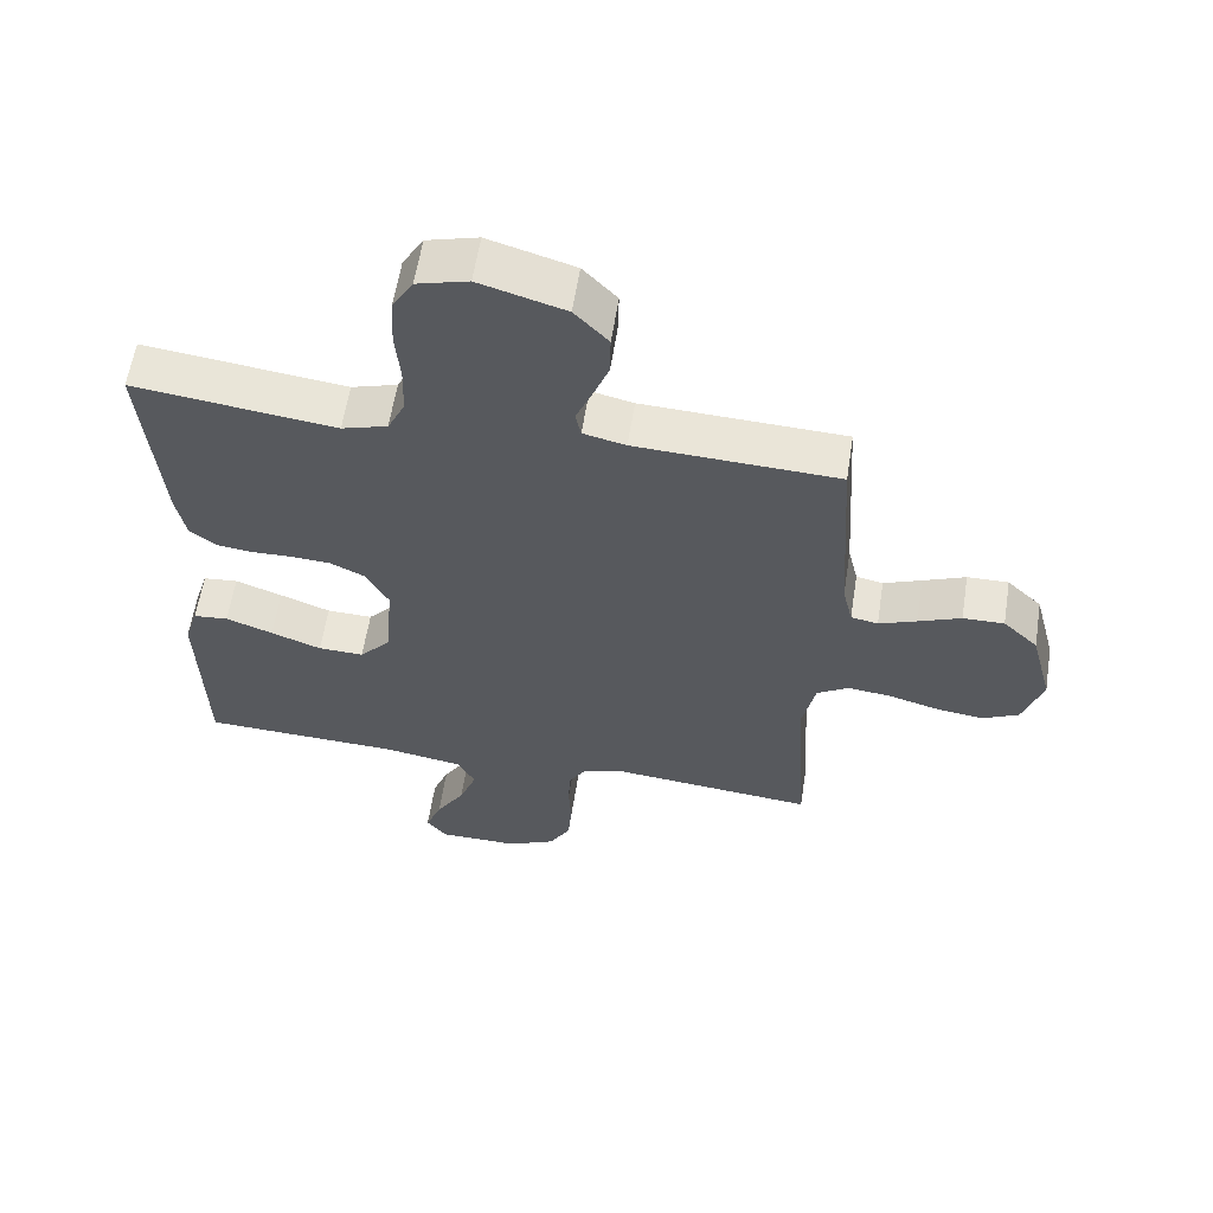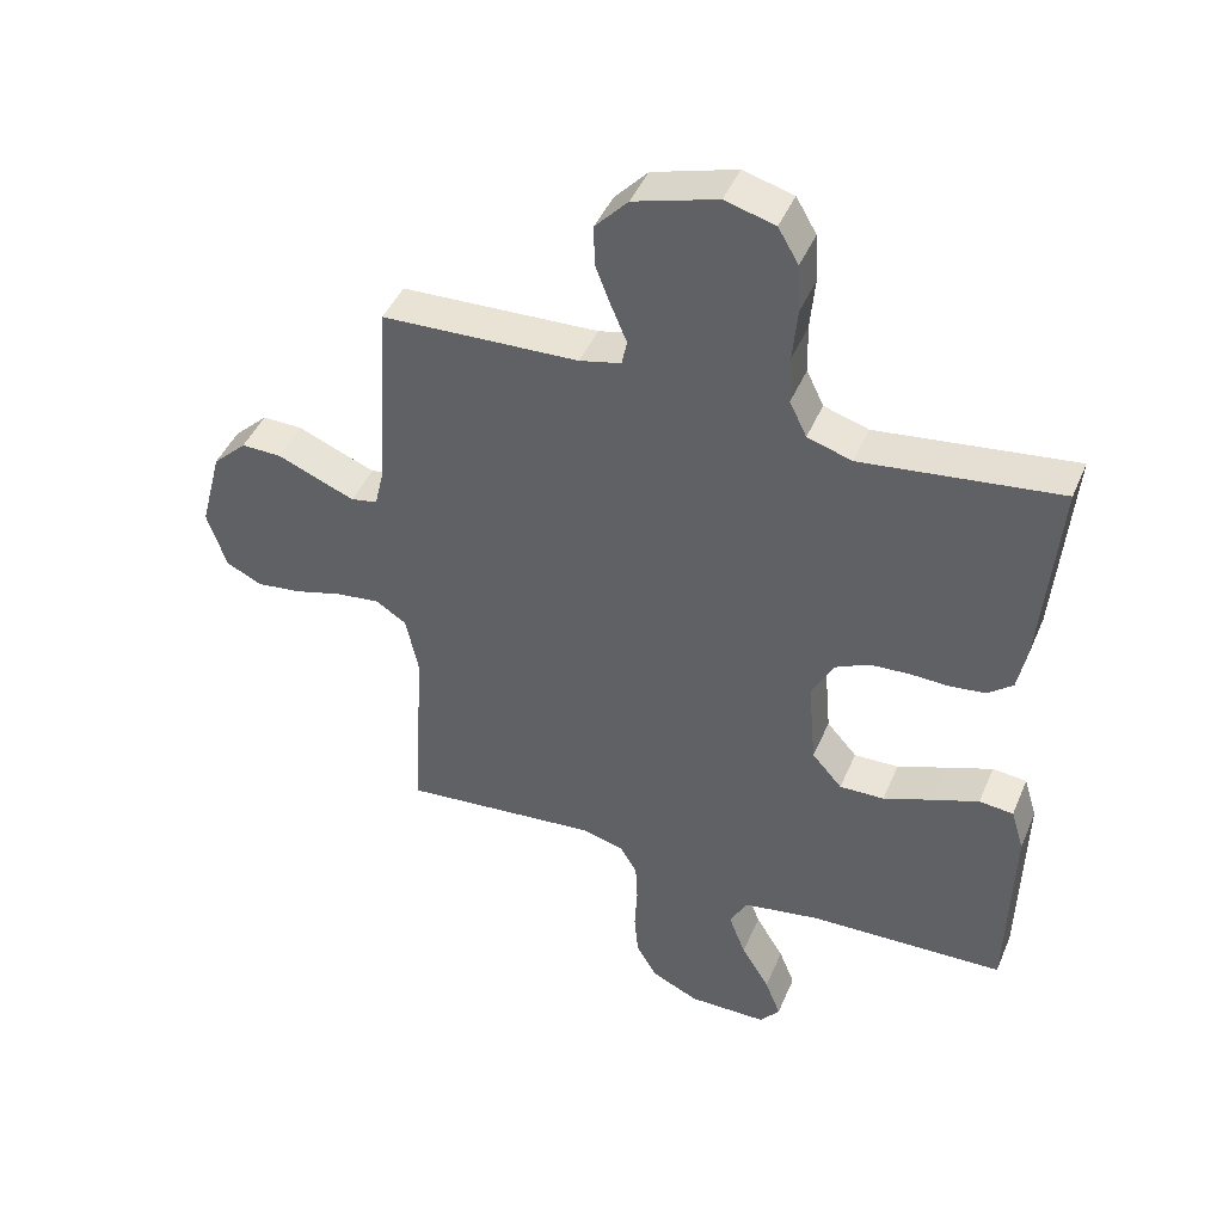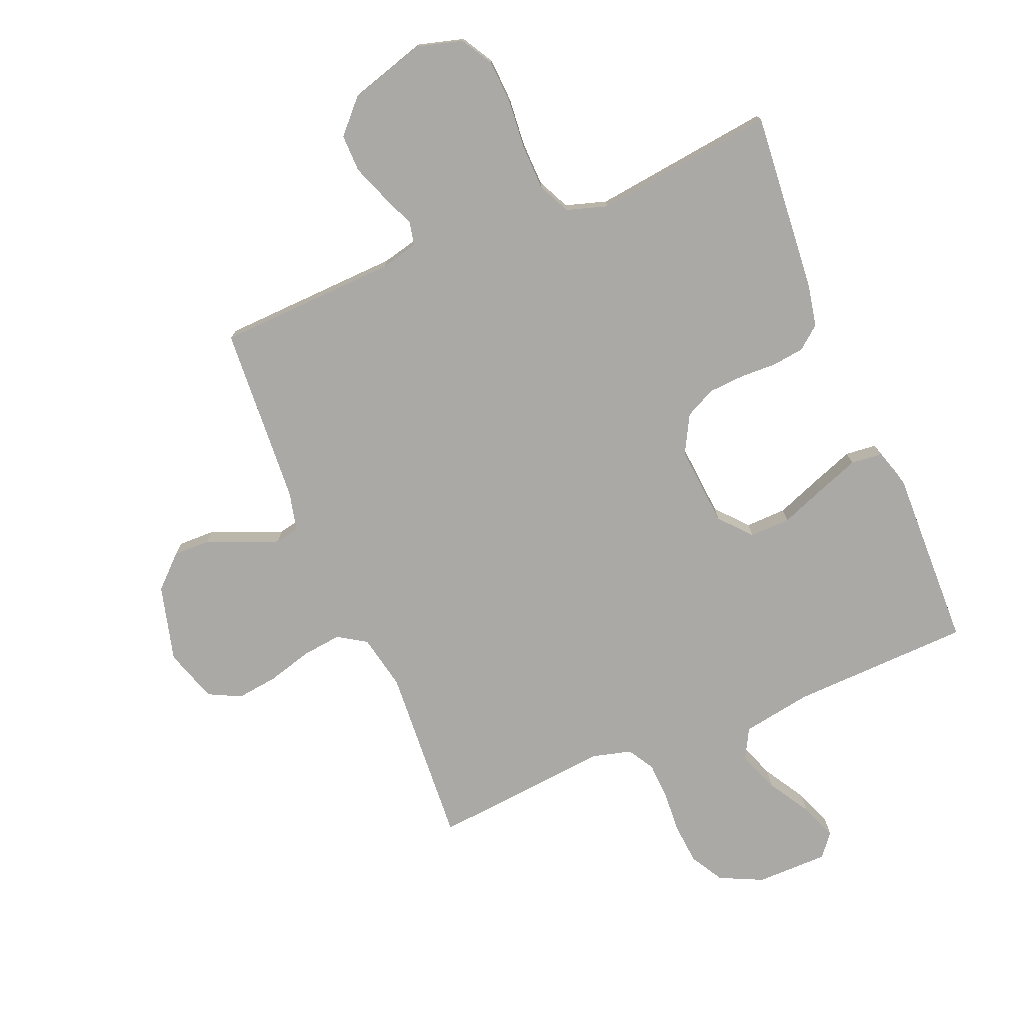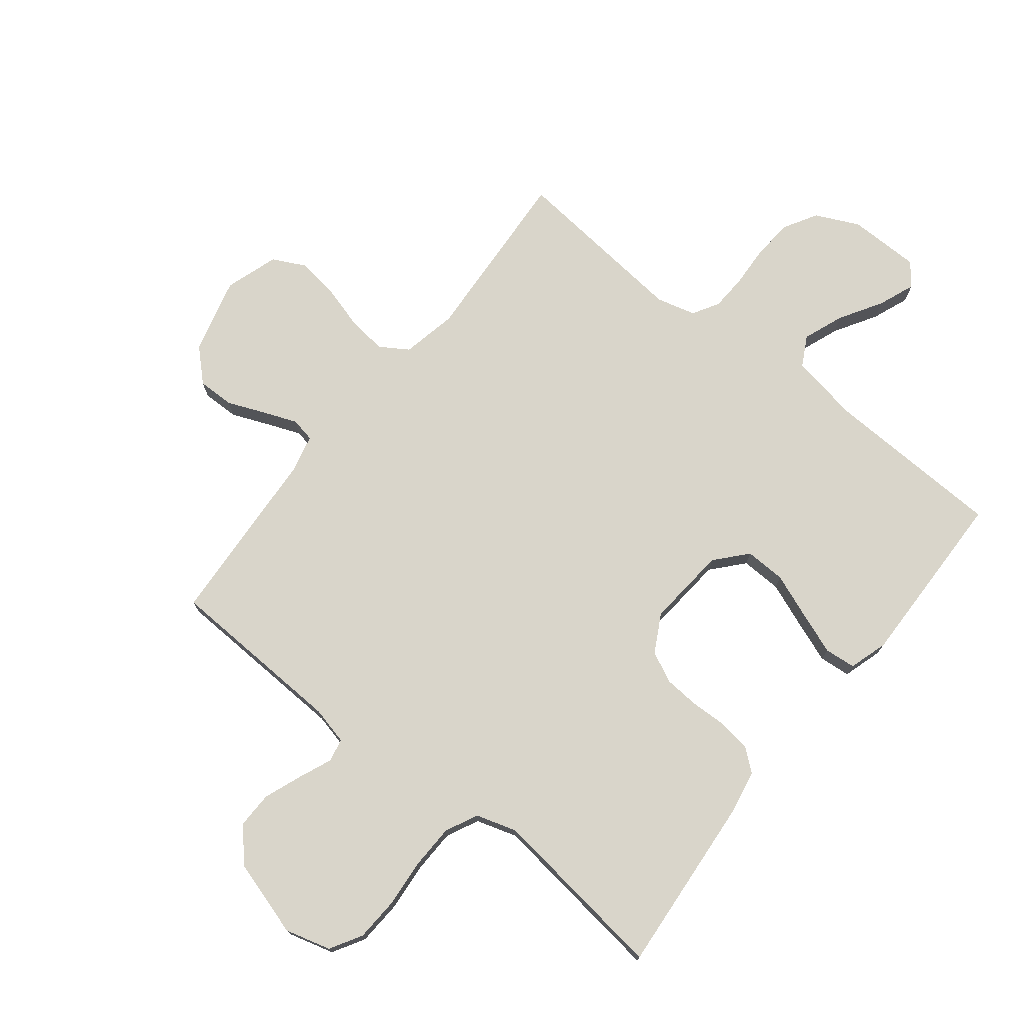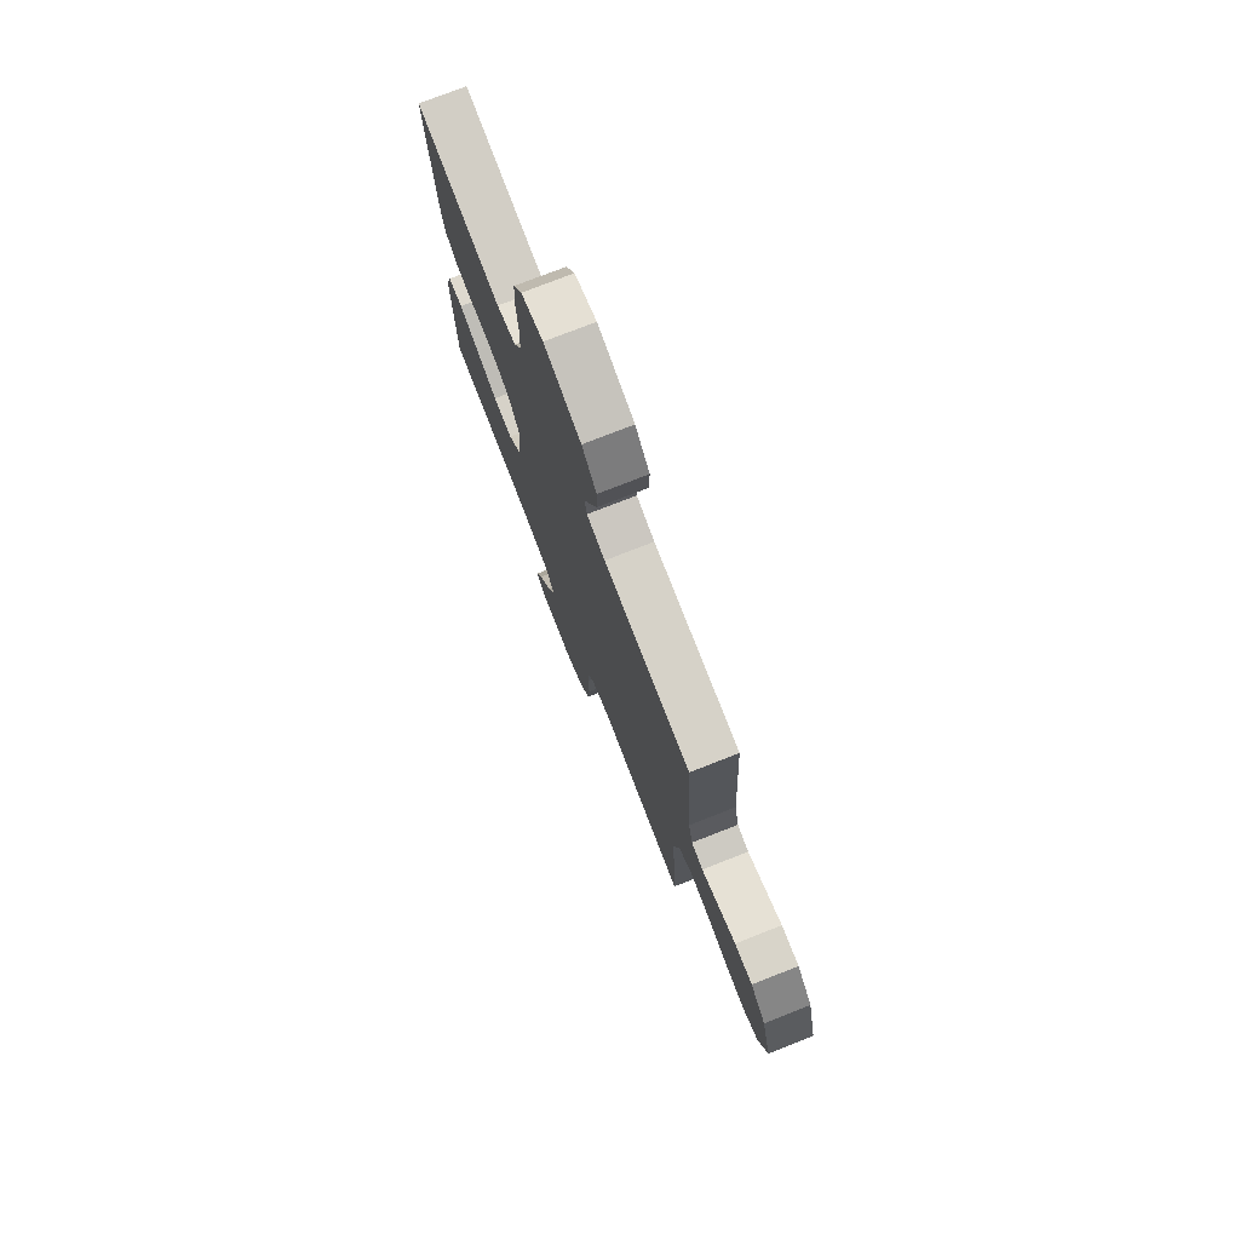
<metadata>
{"format":"obj","ext":"obj","renderer":"f3d","projection":"perspective","resolution":1024,"background":"white","views":[{"elev":59.9,"azim":-171.1,"up":"+Z"},{"elev":44.6,"azim":22.1,"up":"+Z"},{"elev":-75.6,"azim":22.4,"up":"+Y"},{"elev":74.4,"azim":38.4,"up":"+Y"},{"elev":76.1,"azim":-111.4,"up":"+Z"}]}
</metadata>
<code>
v 0.5 0.07 -0.5
v 0.2 0.07 -0.511
v 0.084 0.07 -0.531
v 0.057 0.07 -0.581
v 0.083 0.07 -0.649
v 0.126 0.07 -0.72
v 0.15 0.07 -0.781
v 0.12 0.07 -0.819
v 0 0.07 -0.82
v -0.072 0.07 -0.786
v -0.104 0.07 -0.731
v -0.11 0.07 -0.664
v -0.106 0.07 -0.594
v -0.109 0.07 -0.532
v -0.135 0.07 -0.488
v -0.2 0.07 -0.471
v -0.5 0.07 -0.5
v -0.481 0.07 -0.2
v -0.5 0.07 -0.108
v -0.547 0.07 -0.078
v -0.613 0.07 -0.086
v -0.687 0.07 -0.107
v -0.756 0.07 -0.116
v -0.81 0.07 -0.089
v -0.839 0.07 0
v -0.806 0.07 0.127
v -0.754 0.07 0.177
v -0.693 0.07 0.176
v -0.63 0.07 0.15
v -0.574 0.07 0.128
v -0.534 0.07 0.136
v -0.519 0.07 0.2
v -0.5 0.07 0.5
v -0.2 0.07 0.513
v -0.137 0.07 0.528
v -0.129 0.07 0.567
v -0.152 0.07 0.622
v -0.176 0.07 0.685
v -0.177 0.07 0.747
v -0.127 0.07 0.801
v 0 0.07 0.839
v 0.076 0.07 0.818
v 0.107 0.07 0.765
v 0.111 0.07 0.691
v 0.104 0.07 0.611
v 0.106 0.07 0.537
v 0.132 0.07 0.483
v 0.2 0.07 0.462
v 0.5 0.07 0.5
v 0.475 0.07 0.2
v 0.461 0.07 0.128
v 0.423 0.07 0.097
v 0.369 0.07 0.09
v 0.309 0.07 0.092
v 0.249 0.07 0.088
v 0.198 0.07 0.063
v 0.164 0.07 0
v 0.176 0.07 -0.135
v 0.222 0.07 -0.187
v 0.29 0.07 -0.185
v 0.365 0.07 -0.156
v 0.435 0.07 -0.13
v 0.487 0.07 -0.135
v 0.507 0.07 -0.2
v 0.5 0 -0.5
v 0.2 0 -0.511
v 0.084 0 -0.531
v 0.057 0 -0.581
v 0.083 0 -0.649
v 0.126 0 -0.72
v 0.15 0 -0.781
v 0.12 0 -0.819
v 0 0 -0.82
v -0.072 0 -0.786
v -0.104 0 -0.731
v -0.11 0 -0.664
v -0.106 0 -0.594
v -0.109 0 -0.532
v -0.135 0 -0.488
v -0.2 0 -0.471
v -0.5 0 -0.5
v -0.481 0 -0.2
v -0.5 0 -0.108
v -0.547 0 -0.078
v -0.613 0 -0.086
v -0.687 0 -0.107
v -0.756 0 -0.116
v -0.81 0 -0.089
v -0.839 0 0
v -0.806 0 0.127
v -0.754 0 0.177
v -0.693 0 0.176
v -0.63 0 0.15
v -0.574 0 0.128
v -0.534 0 0.136
v -0.519 0 0.2
v -0.5 0 0.5
v -0.2 0 0.513
v -0.137 0 0.528
v -0.129 0 0.567
v -0.152 0 0.622
v -0.176 0 0.685
v -0.177 0 0.747
v -0.127 0 0.801
v 0 0 0.839
v 0.076 0 0.818
v 0.107 0 0.765
v 0.111 0 0.691
v 0.104 0 0.611
v 0.106 0 0.537
v 0.132 0 0.483
v 0.2 0 0.462
v 0.5 0 0.5
v 0.475 0 0.2
v 0.461 0 0.128
v 0.423 0 0.097
v 0.369 0 0.09
v 0.309 0 0.092
v 0.249 0 0.088
v 0.198 0 0.063
v 0.164 0 0
v 0.176 0 -0.135
v 0.222 0 -0.187
v 0.29 0 -0.185
v 0.365 0 -0.156
v 0.435 0 -0.13
v 0.487 0 -0.135
v 0.507 0 -0.2
f 63 64 1 2
f 60 61 62 63
f 60 63 2 3
f 59 60 3
f 58 59 3 4
f 57 58 4
f 51 52 53 54
f 51 54 55
f 48 49 50 51
f 47 48 51 55
f 46 47 55 56
f 42 43 44 45
f 42 45 46
f 41 42 46
f 36 37 38 39
f 36 39 40 41
f 32 33 34
f 31 32 34 35
f 26 27 28 29
f 26 29 30
f 25 26 30
f 24 25 30 31
f 21 22 23 24
f 20 21 24 31
f 16 17 18
f 15 16 18 19
f 10 11 12 13
f 10 13 14
f 9 10 14
f 8 9 14
f 5 6 7 8
f 4 5 8 14
f 57 4 14 15
f 35 36 41 46
f 19 20 31 35
f 35 46 56 57
f 15 19 35 57
f 66 65 128 127
f 127 126 125 124
f 67 66 127 124
f 67 124 123
f 68 67 123 122
f 68 122 121
f 118 117 116 115
f 119 118 115
f 115 114 113 112
f 119 115 112 111
f 120 119 111 110
f 109 108 107 106
f 110 109 106
f 110 106 105
f 103 102 101 100
f 105 104 103 100
f 98 97 96
f 99 98 96 95
f 93 92 91 90
f 94 93 90
f 94 90 89
f 95 94 89 88
f 88 87 86 85
f 95 88 85 84
f 82 81 80
f 83 82 80 79
f 77 76 75 74
f 78 77 74
f 78 74 73
f 78 73 72
f 72 71 70 69
f 78 72 69 68
f 79 78 68 121
f 110 105 100 99
f 99 95 84 83
f 121 120 110 99
f 121 99 83 79
f 1 65 66 2
f 2 66 67 3
f 3 67 68 4
f 4 68 69 5
f 5 69 70 6
f 6 70 71 7
f 7 71 72 8
f 8 72 73 9
f 9 73 74 10
f 10 74 75 11
f 11 75 76 12
f 12 76 77 13
f 13 77 78 14
f 14 78 79 15
f 15 79 80 16
f 16 80 81 17
f 17 81 82 18
f 18 82 83 19
f 19 83 84 20
f 20 84 85 21
f 21 85 86 22
f 22 86 87 23
f 23 87 88 24
f 24 88 89 25
f 25 89 90 26
f 26 90 91 27
f 27 91 92 28
f 28 92 93 29
f 29 93 94 30
f 30 94 95 31
f 31 95 96 32
f 32 96 97 33
f 33 97 98 34
f 34 98 99 35
f 35 99 100 36
f 36 100 101 37
f 37 101 102 38
f 38 102 103 39
f 39 103 104 40
f 40 104 105 41
f 41 105 106 42
f 42 106 107 43
f 43 107 108 44
f 44 108 109 45
f 45 109 110 46
f 46 110 111 47
f 47 111 112 48
f 48 112 113 49
f 49 113 114 50
f 50 114 115 51
f 51 115 116 52
f 52 116 117 53
f 53 117 118 54
f 54 118 119 55
f 55 119 120 56
f 56 120 121 57
f 57 121 122 58
f 58 122 123 59
f 59 123 124 60
f 60 124 125 61
f 61 125 126 62
f 62 126 127 63
f 63 127 128 64
f 64 128 65 1

</code>
